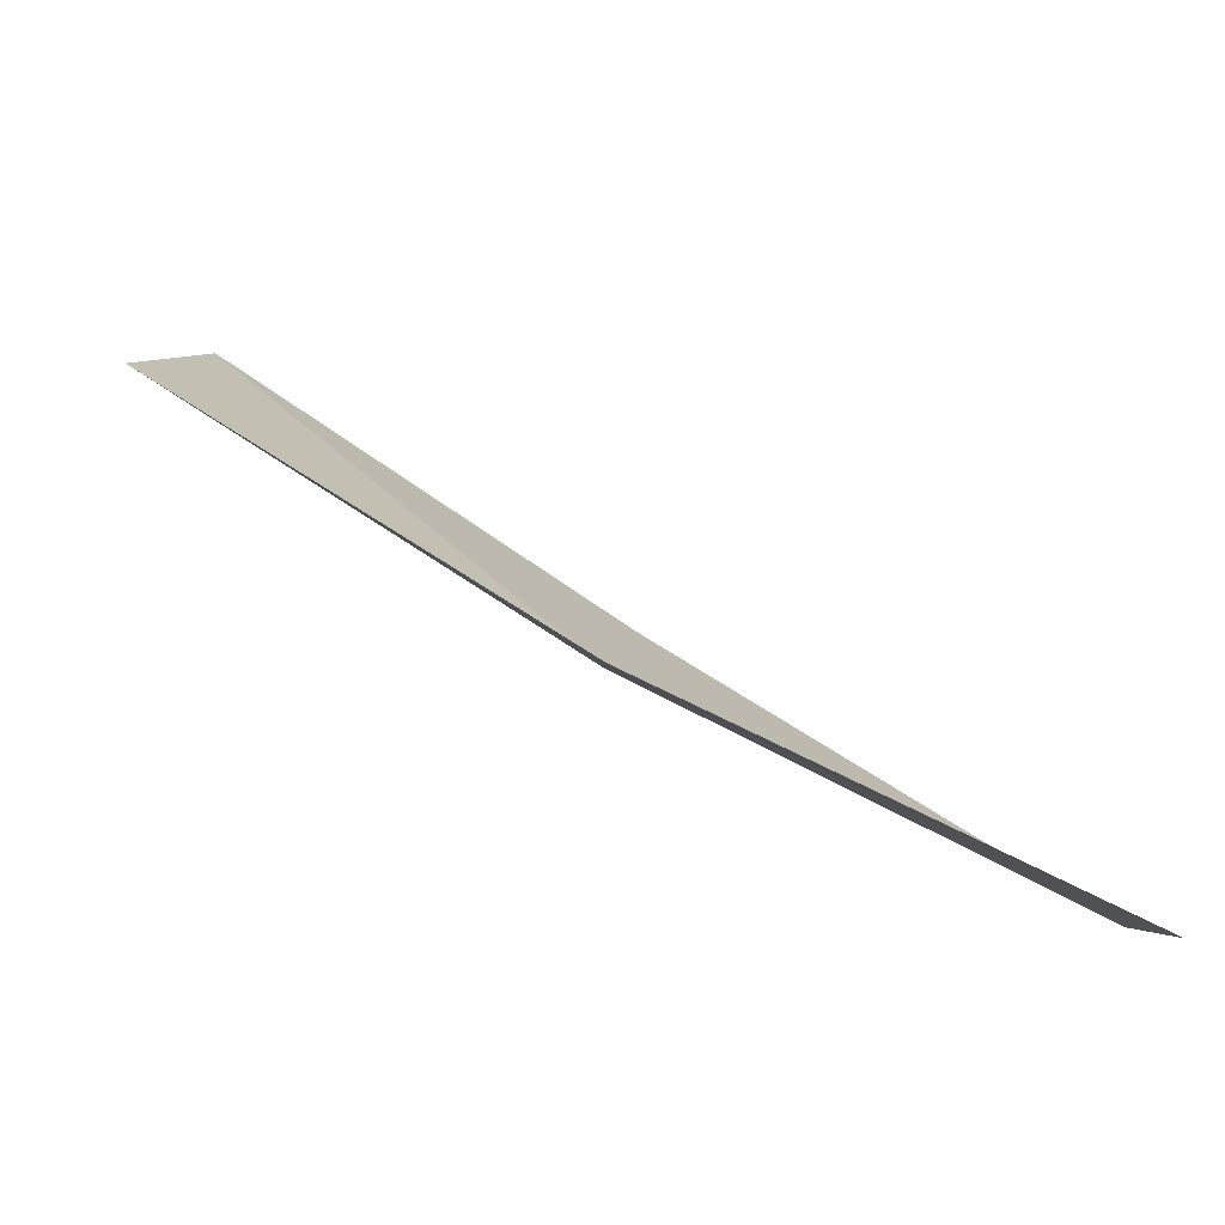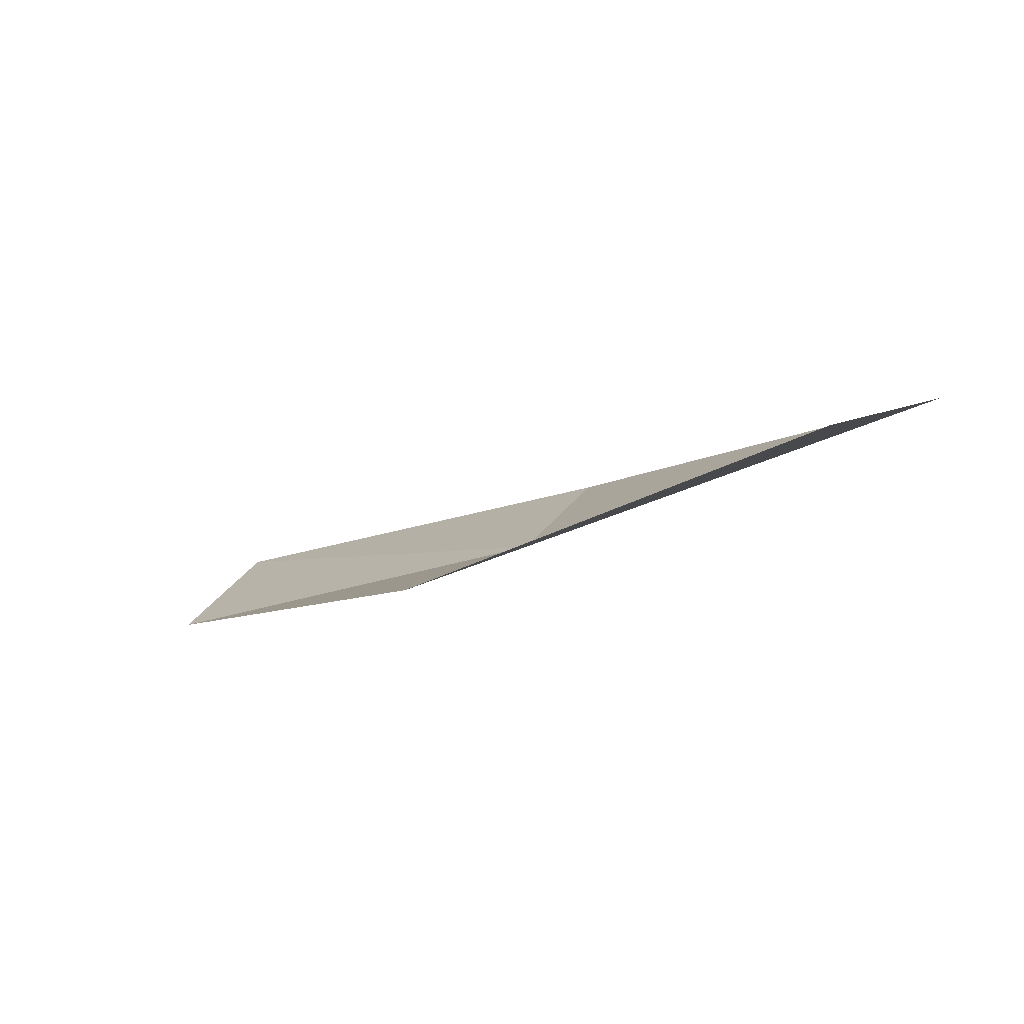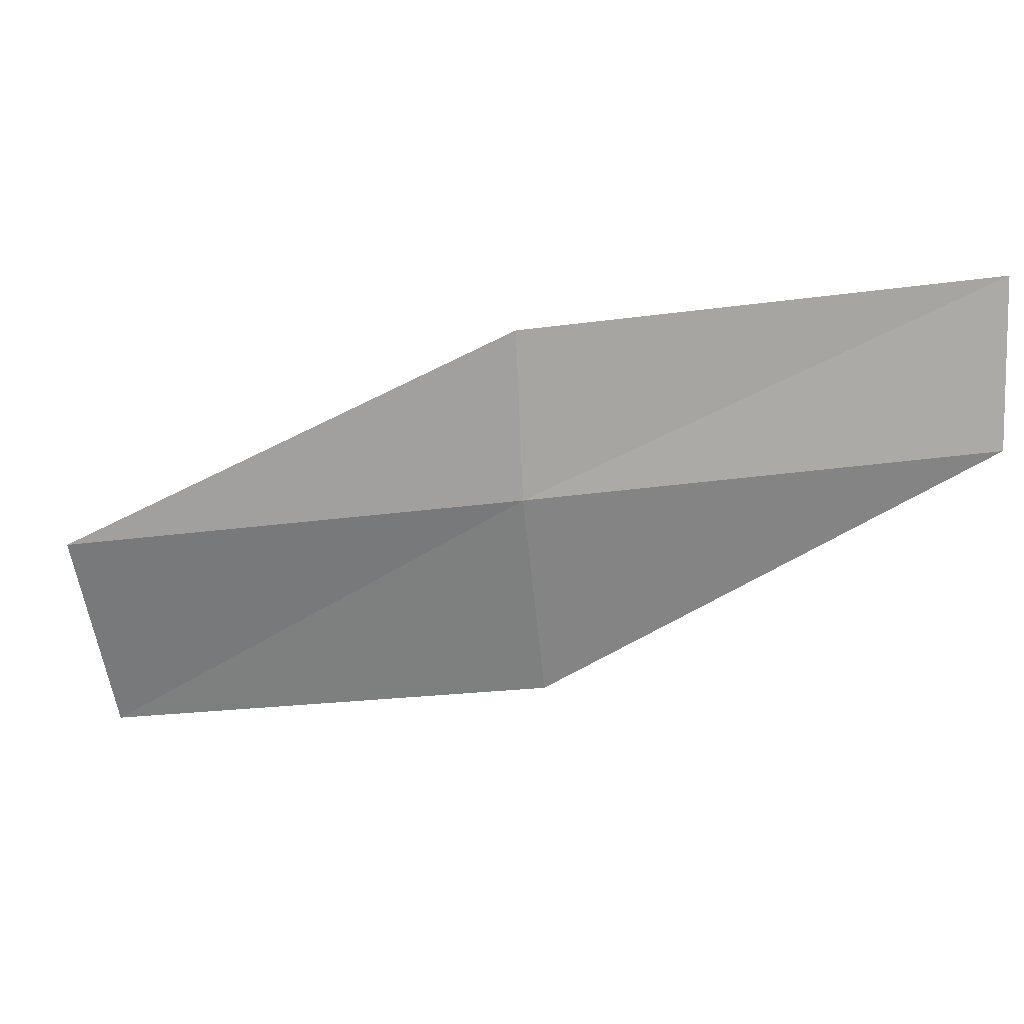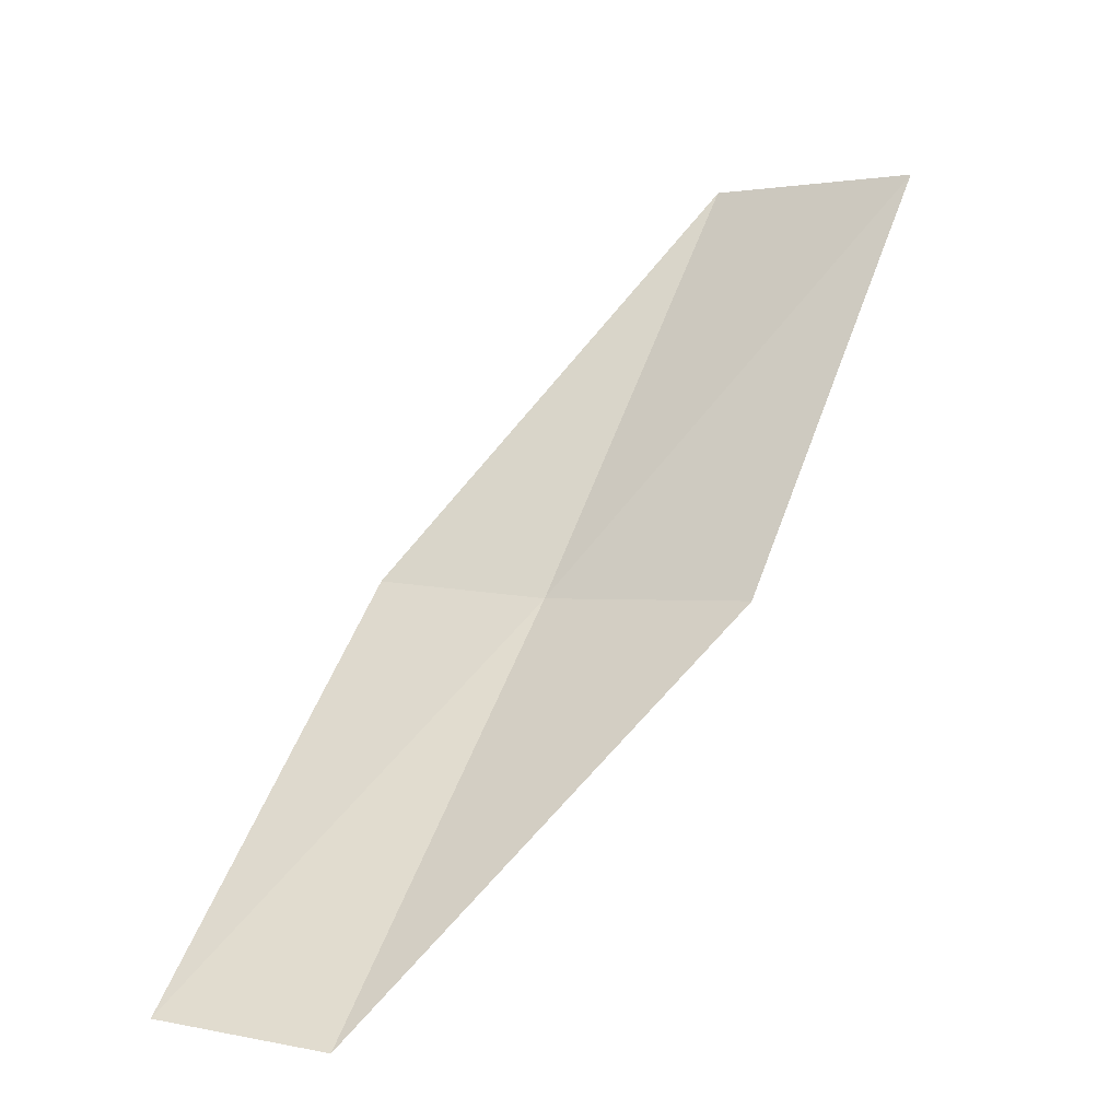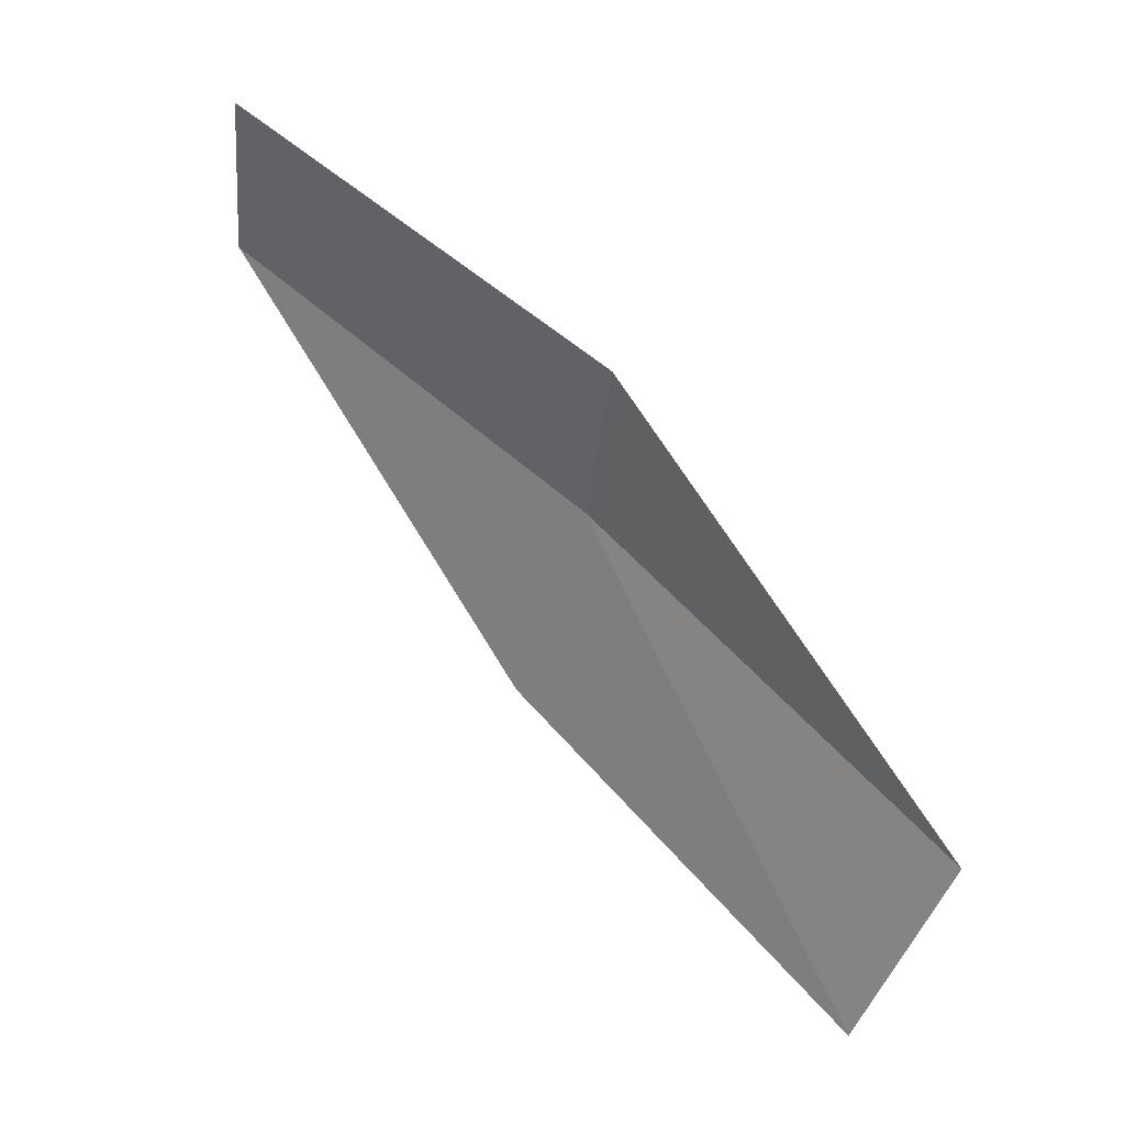
<metadata>
{"format":"obj","ext":"obj","renderer":"f3d","projection":"perspective","resolution":1024,"background":"white","views":[{"elev":-9.2,"azim":-6.6,"up":"+Y"},{"elev":30.4,"azim":-162.2,"up":"+Y"},{"elev":7.6,"azim":-23.7,"up":"+Z"},{"elev":29.4,"azim":107.5,"up":"+Y"},{"elev":48.9,"azim":-164.7,"up":"+Z"}]}
</metadata>
<code>
v -13.27 -15.99 17.25
v -15.06 -14.82 17
v -14.76 -14.53 16.09
v -13.04 -15.7 16.32
v -13.35 -16.08 18.01
v -11.4 -16.93 17.48
v -11.45 -17 18.24
f 1 3 2
f 1 4 3
f 1 2 5
f 1 6 4
f 1 5 7
f 1 7 6

</code>
